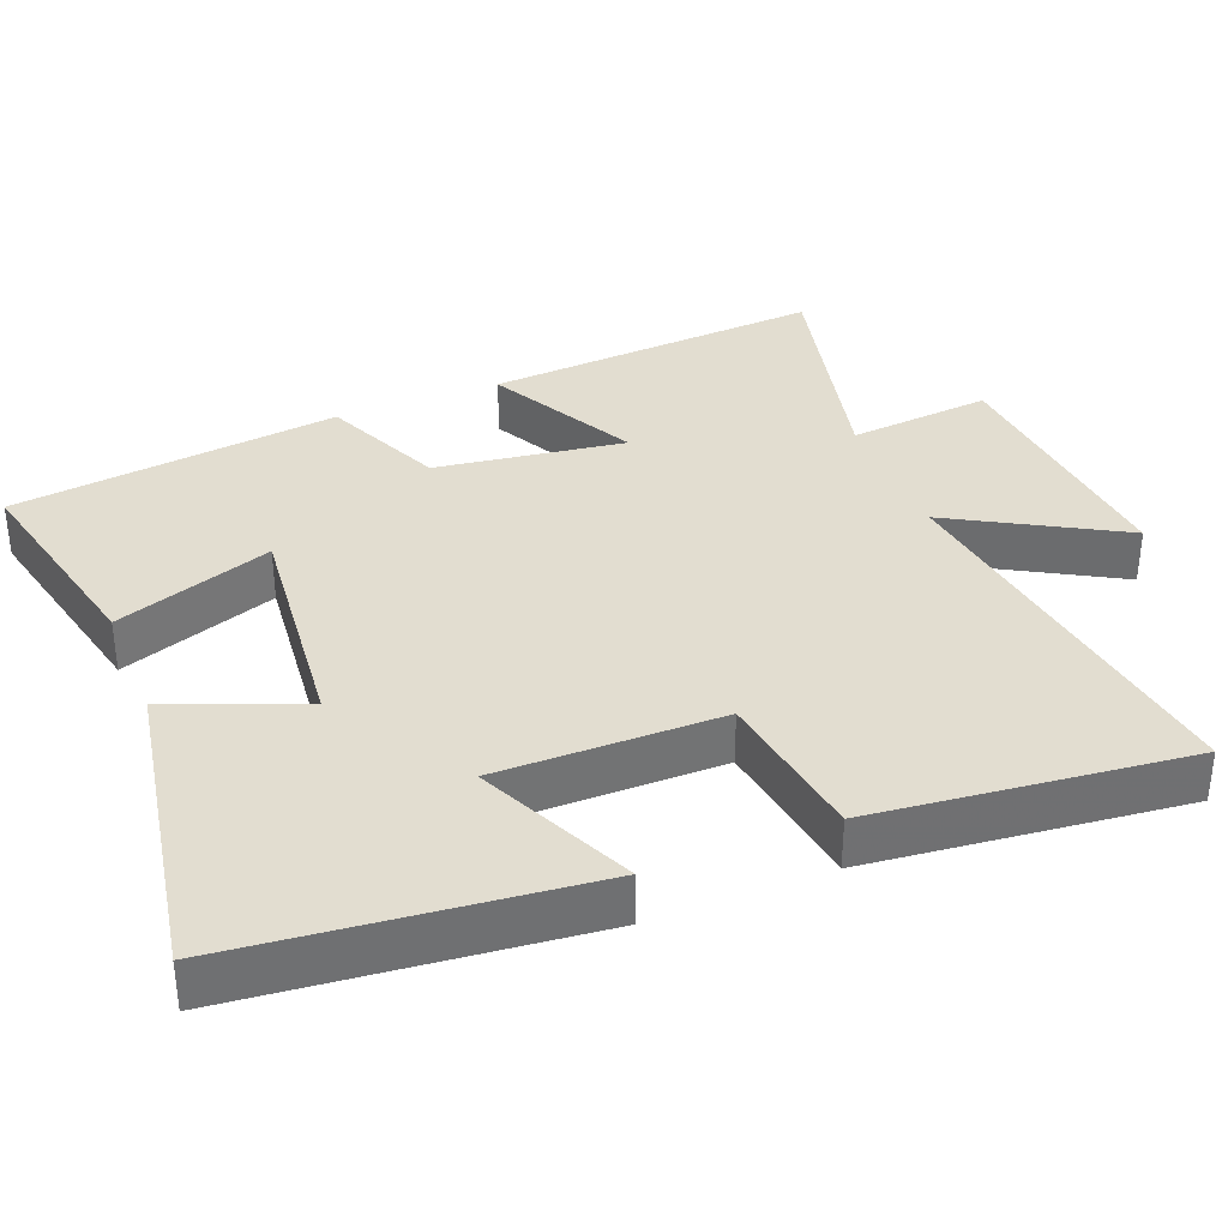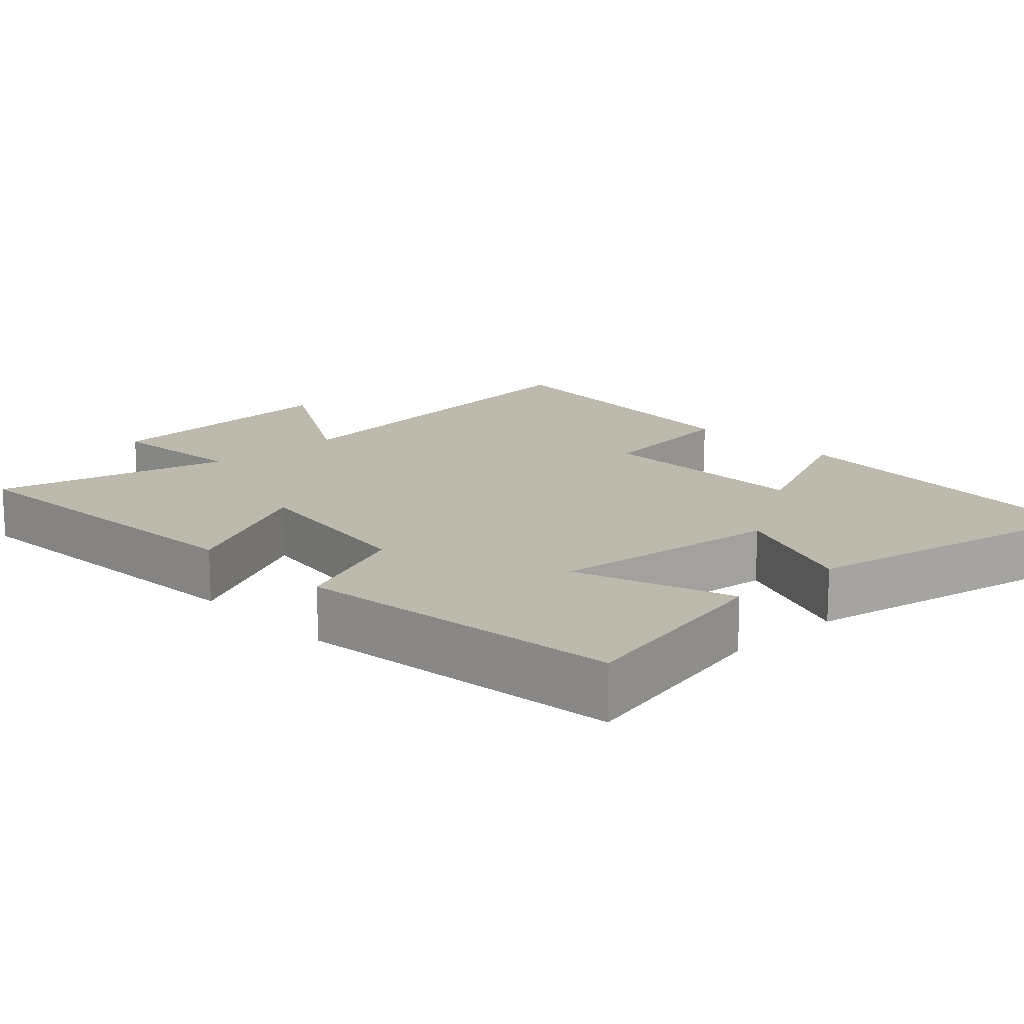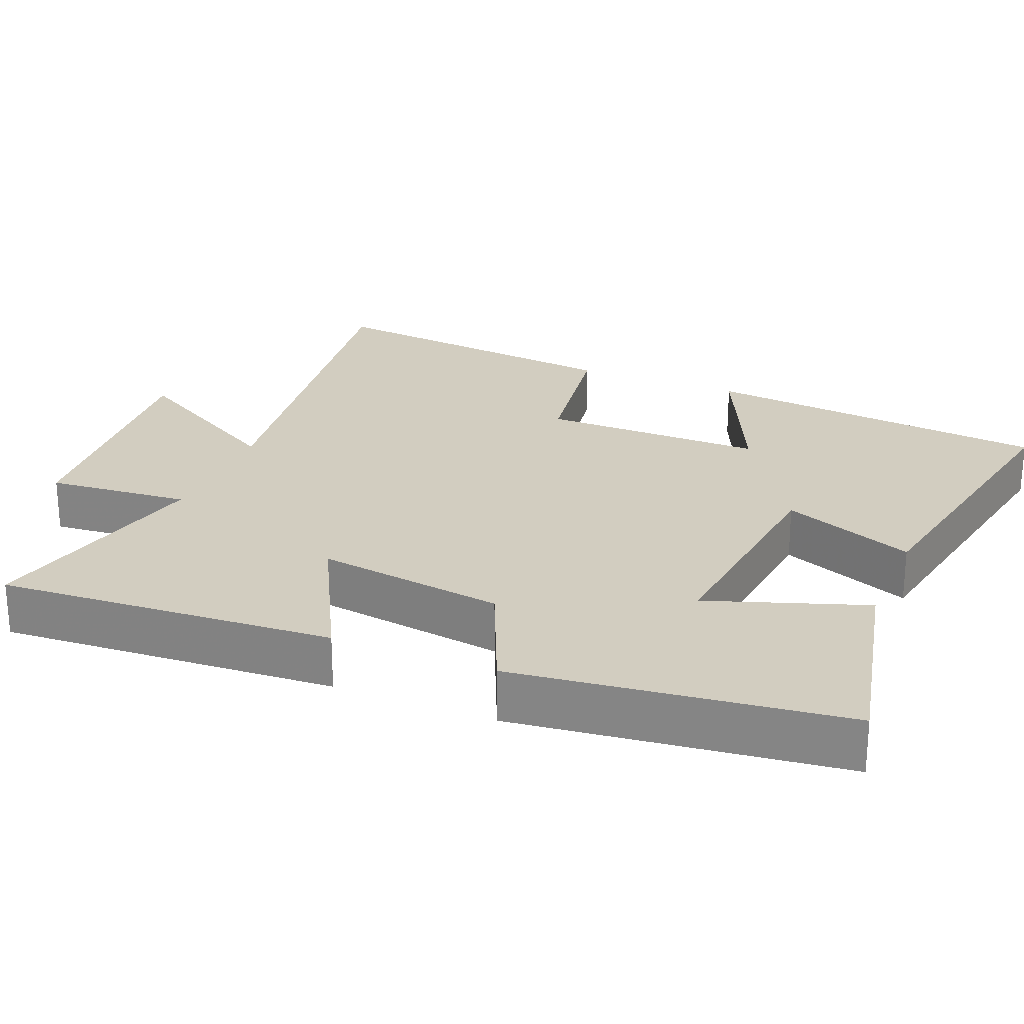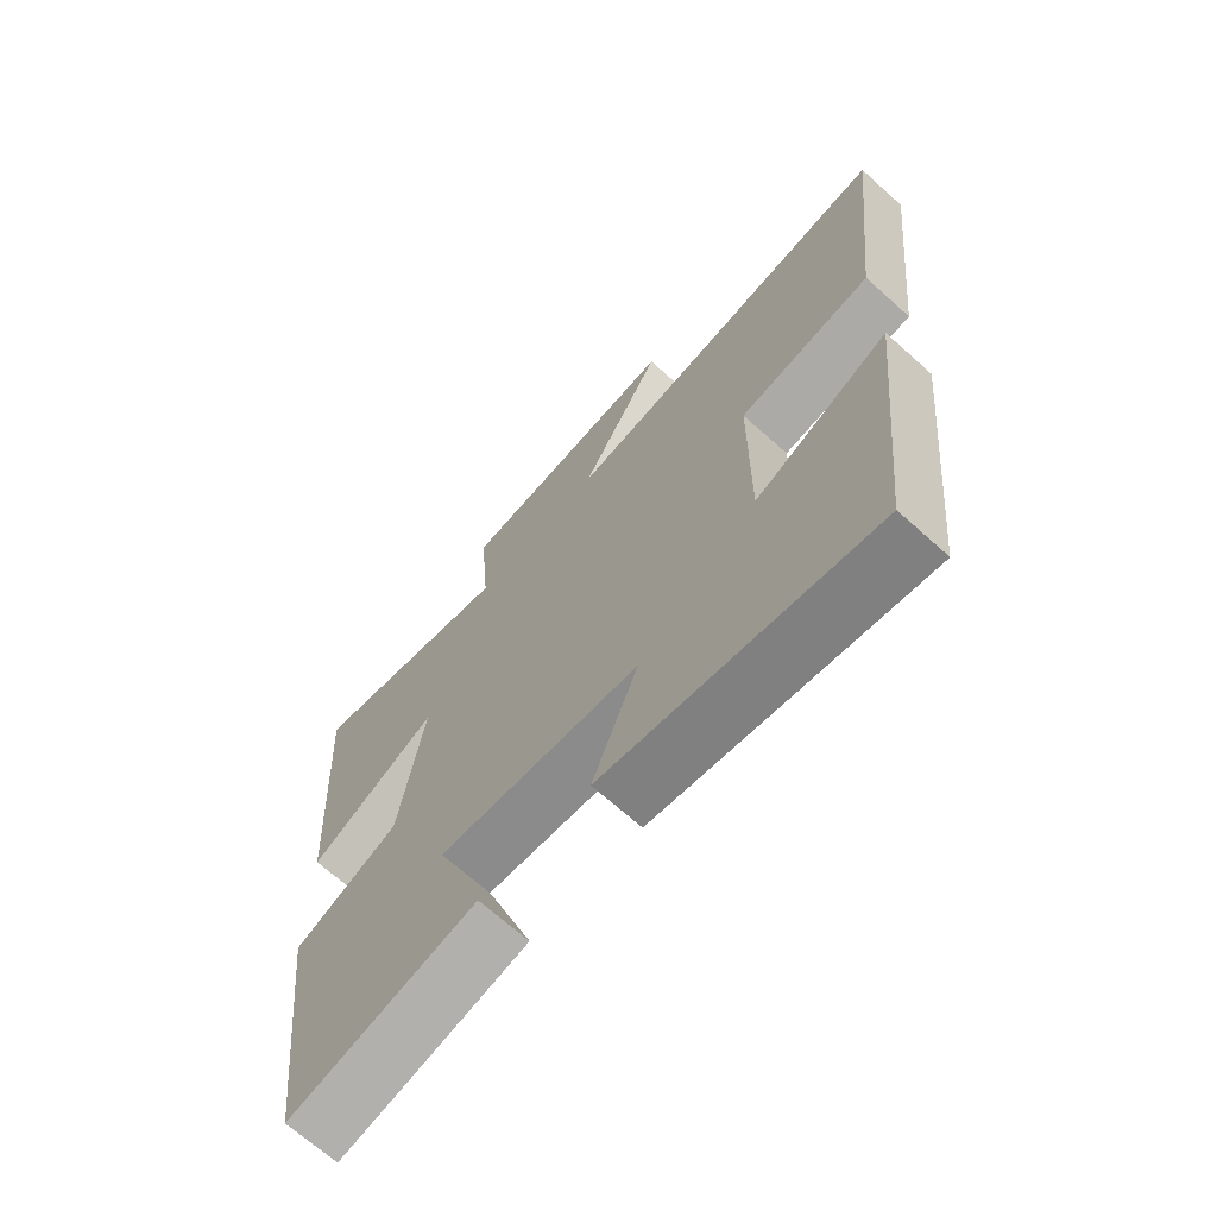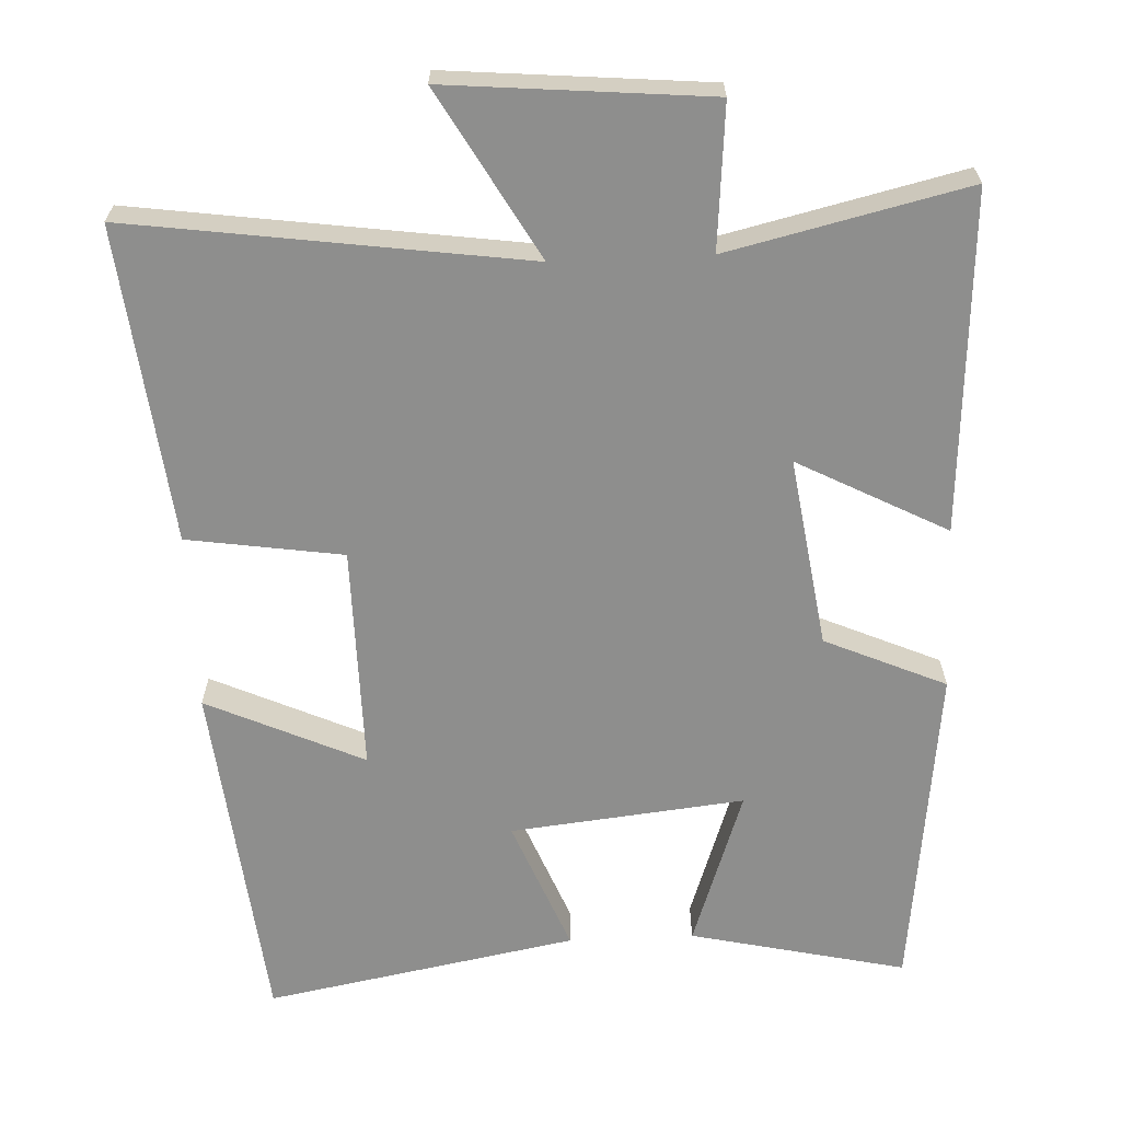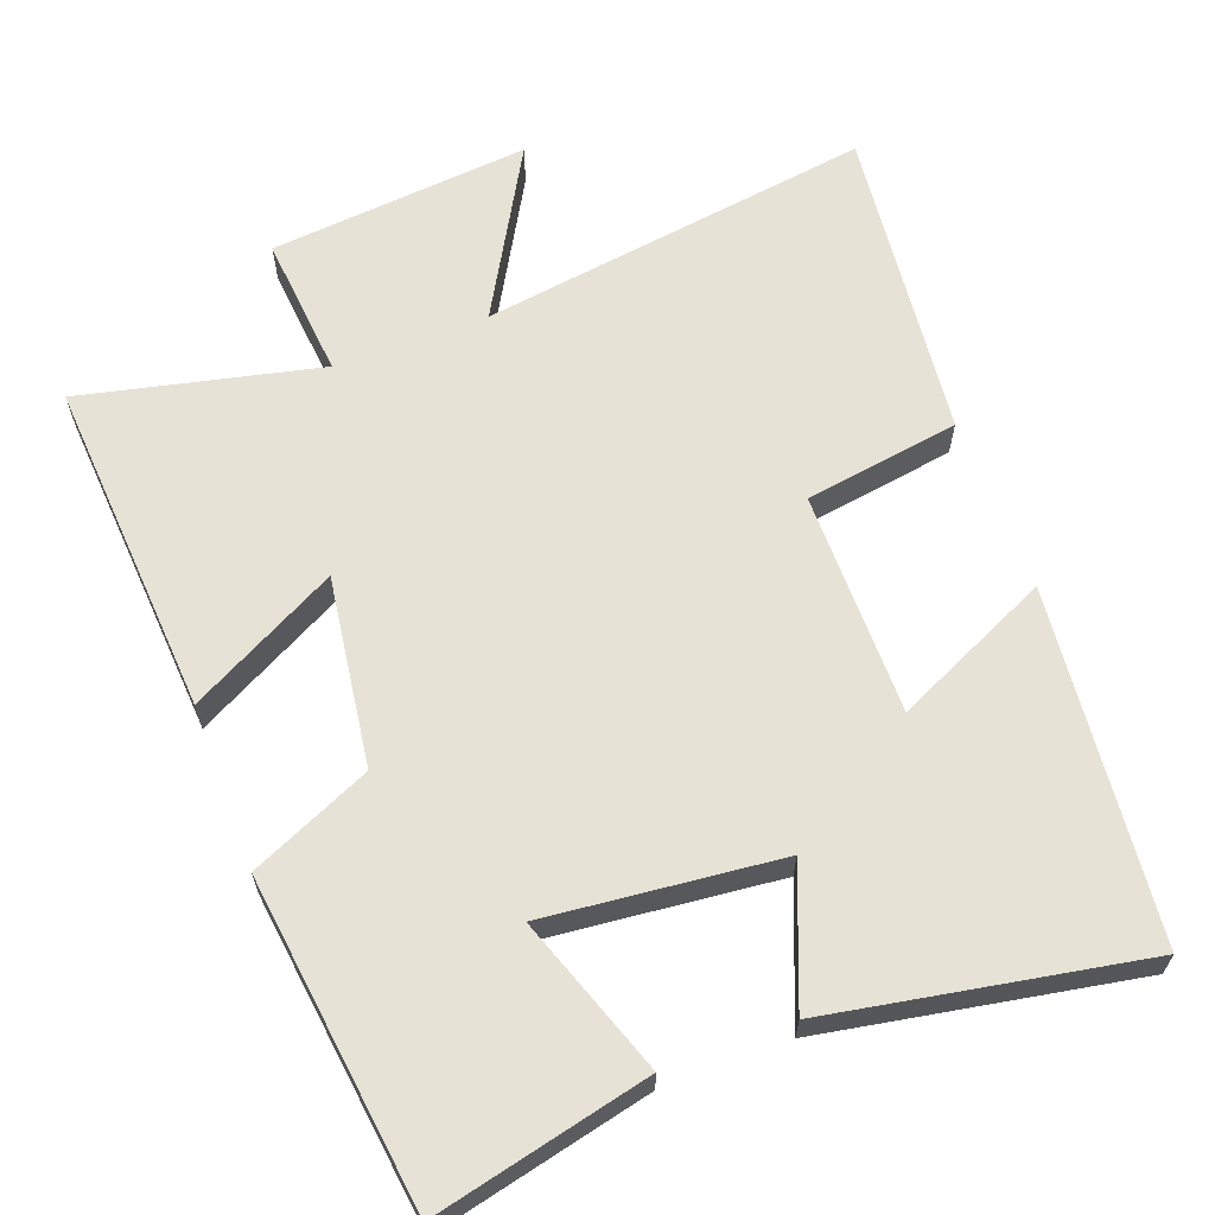
<metadata>
{"format":"obj","ext":"obj","renderer":"f3d","projection":"perspective","resolution":1024,"background":"white","views":[{"elev":35.3,"azim":-111.9,"up":"+Y"},{"elev":15.0,"azim":136.8,"up":"+Y"},{"elev":24.6,"azim":112.4,"up":"+Y"},{"elev":-68.9,"azim":-131.9,"up":"+Z"},{"elev":-64.9,"azim":2.6,"up":"+Y"},{"elev":63.5,"azim":159.3,"up":"+Y"}]}
</metadata>
<code>
v 0.446 0.07 -0.567
v 0.15 0.07 -0.5
v 0.225 0.07 -0.283
v -0.095 0.07 -0.317
v -0.022 0.07 -0.5
v -0.449 0.07 -0.579
v -0.5 0.07 -0.098
v -0.285 0.07 -0.196
v -0.287 0.07 0.112
v -0.5 0.07 0.144
v -0.548 0.07 0.576
v -0.008 0.07 0.5
v -0.139 0.07 0.729
v 0.219 0.07 0.697
v 0.202 0.07 0.5
v 0.529 0.07 0.576
v 0.5 0.07 0.111
v 0.296 0.07 0.218
v 0.334 0.07 -0.042
v 0.5 0.07 -0.115
v 0.446 0 -0.567
v 0.15 0 -0.5
v 0.225 0 -0.283
v -0.095 0 -0.317
v -0.022 0 -0.5
v -0.449 0 -0.579
v -0.5 0 -0.098
v -0.285 0 -0.196
v -0.287 0 0.112
v -0.5 0 0.144
v -0.548 0 0.576
v -0.008 0 0.5
v -0.139 0 0.729
v 0.219 0 0.697
v 0.202 0 0.5
v 0.529 0 0.576
v 0.5 0 0.111
v 0.296 0 0.218
v 0.334 0 -0.042
v 0.5 0 -0.115
f 19 20 1 2
f 15 16 17 18
f 15 18 19
f 12 13 14 15
f 12 15 19
f 9 10 11 12
f 8 9 12 19
f 5 6 7 8
f 4 5 8
f 3 4 8 19
f 2 3 19
f 22 21 40 39
f 38 37 36 35
f 39 38 35
f 35 34 33 32
f 39 35 32
f 32 31 30 29
f 39 32 29 28
f 28 27 26 25
f 28 25 24
f 39 28 24 23
f 39 23 22
f 1 21 22 2
f 2 22 23 3
f 3 23 24 4
f 4 24 25 5
f 5 25 26 6
f 6 26 27 7
f 7 27 28 8
f 8 28 29 9
f 9 29 30 10
f 10 30 31 11
f 11 31 32 12
f 12 32 33 13
f 13 33 34 14
f 14 34 35 15
f 15 35 36 16
f 16 36 37 17
f 17 37 38 18
f 18 38 39 19
f 19 39 40 20
f 20 40 21 1

</code>
